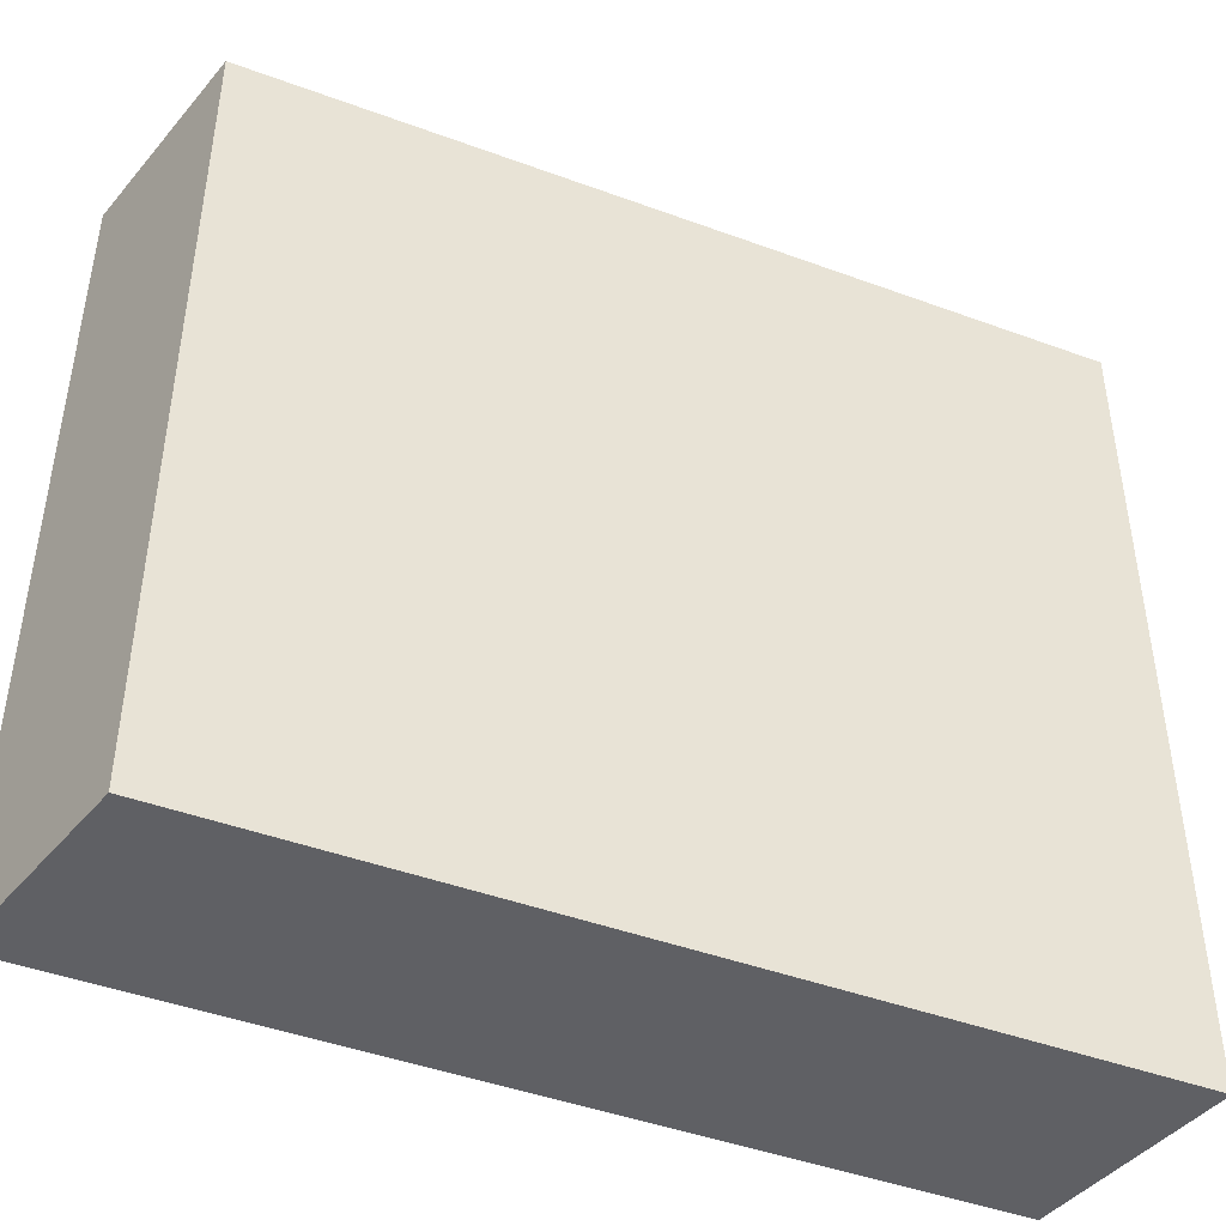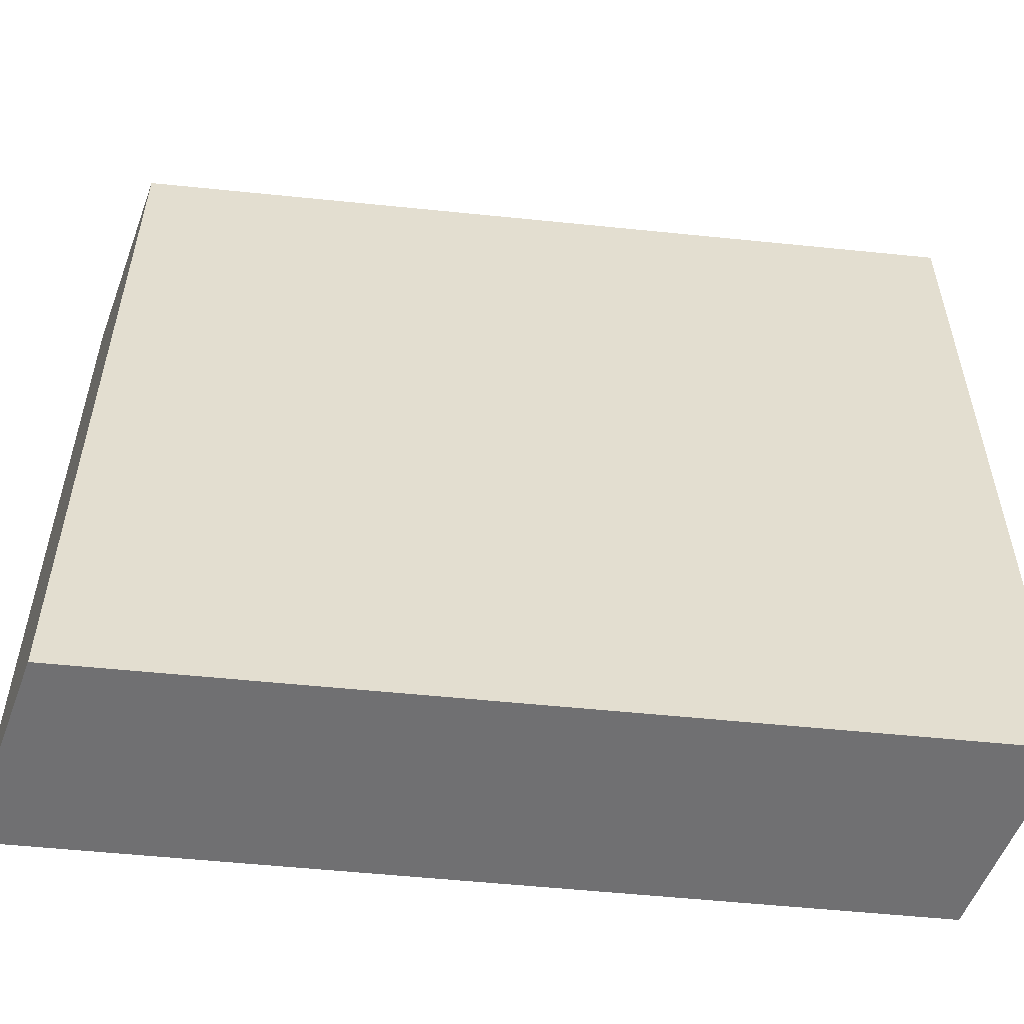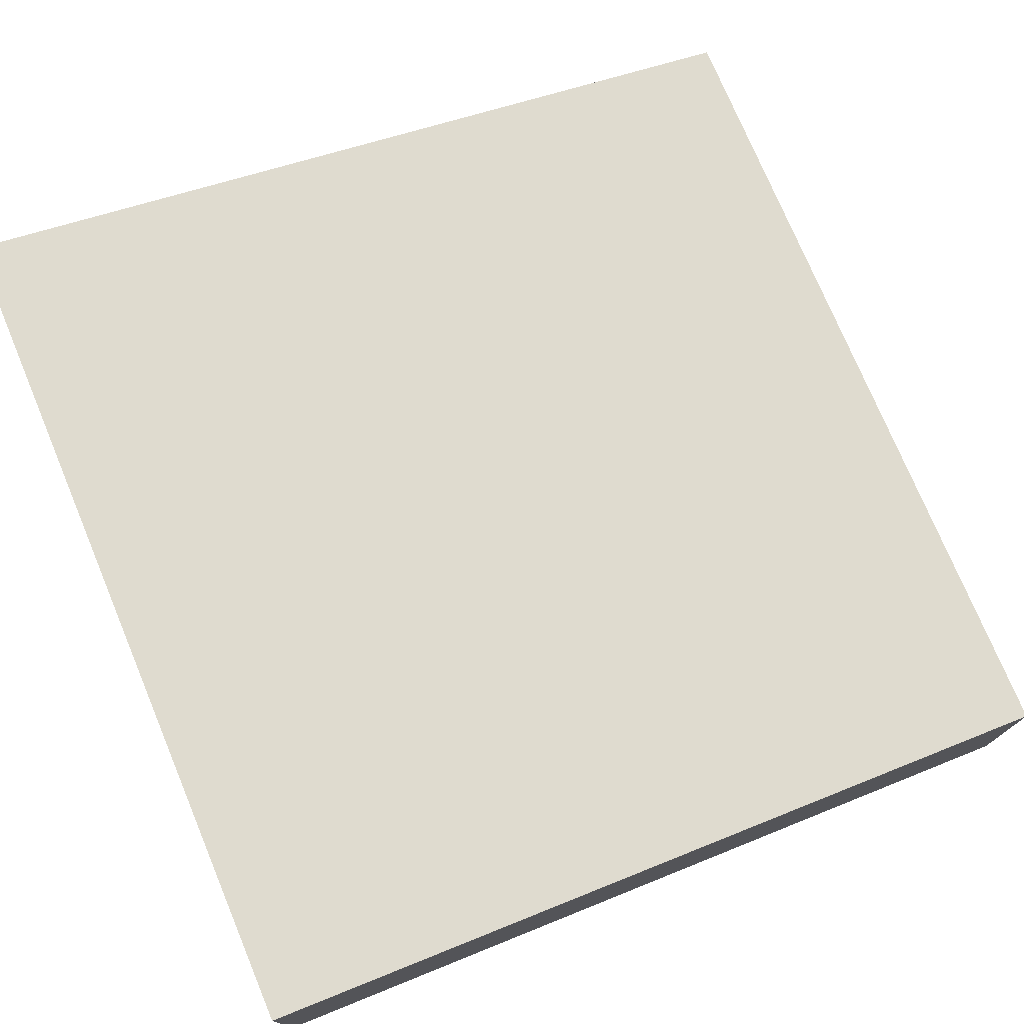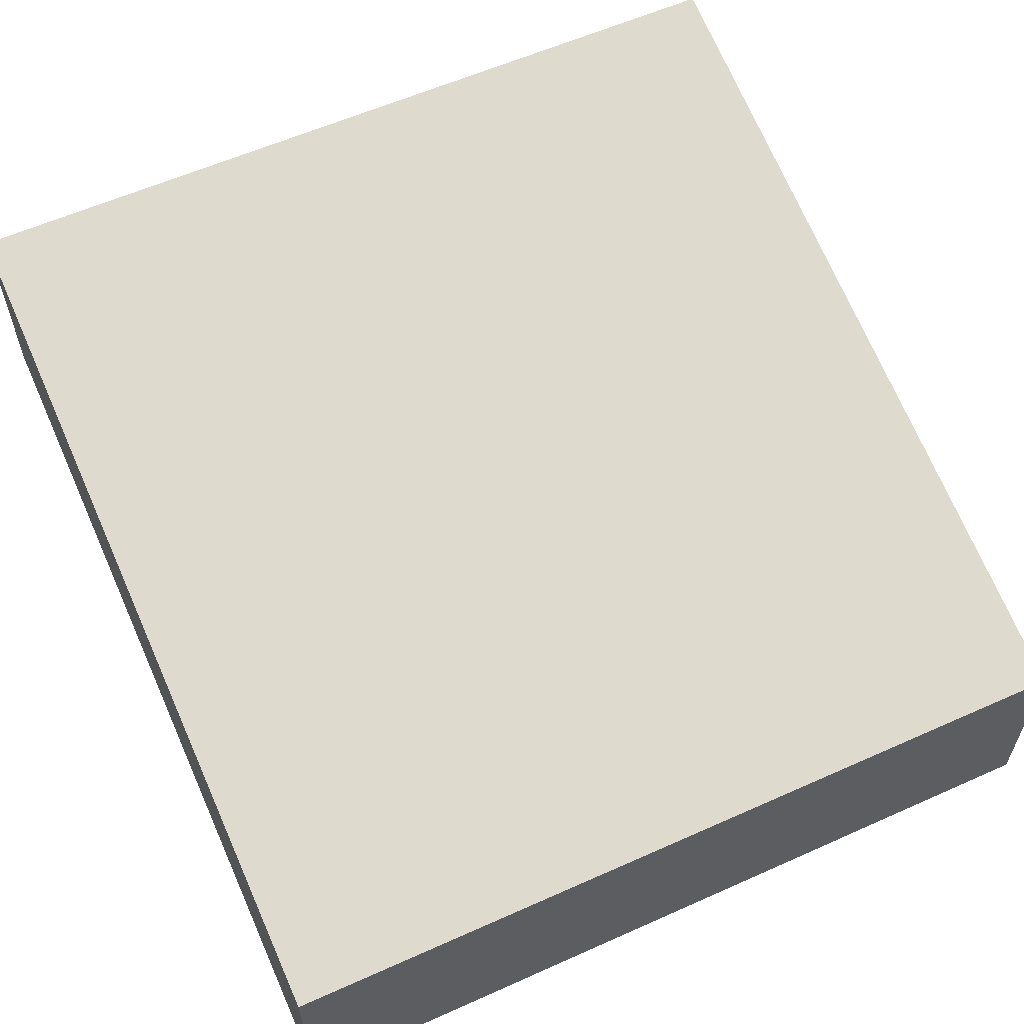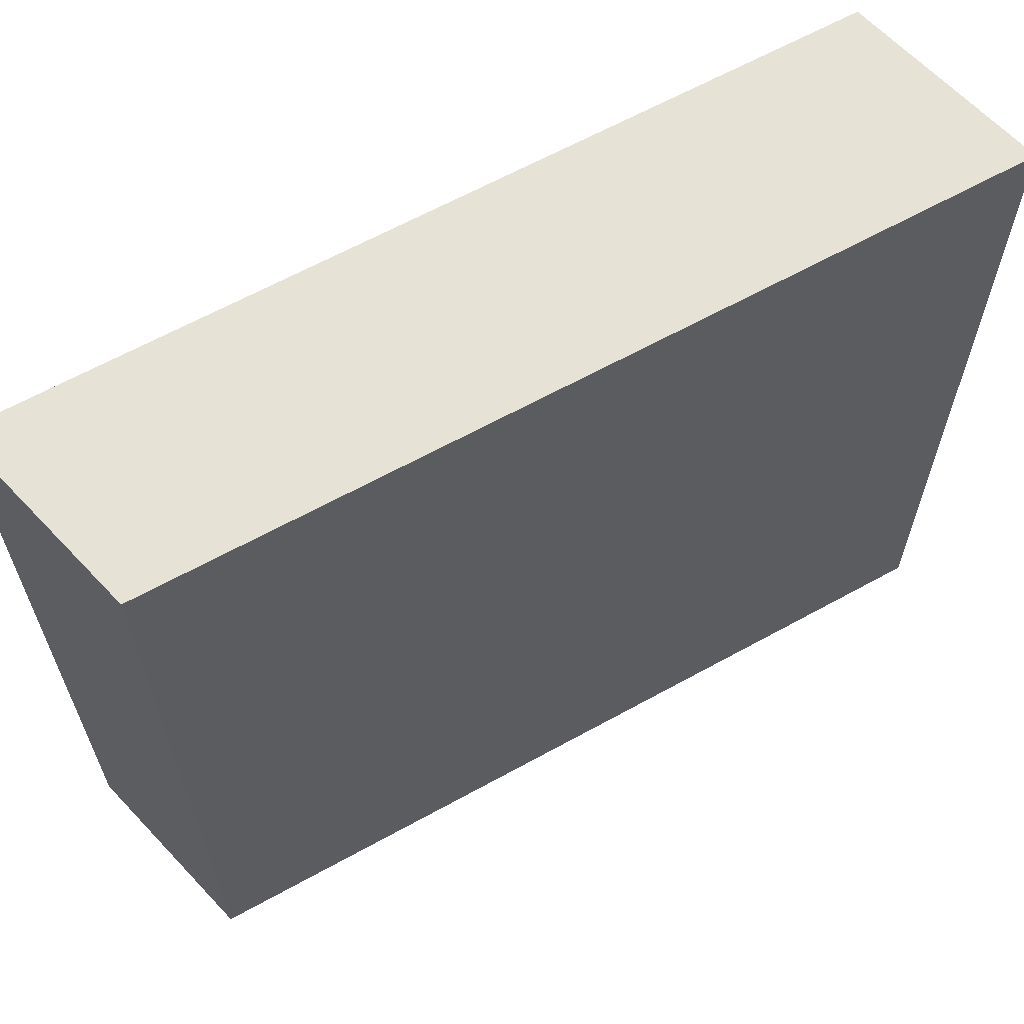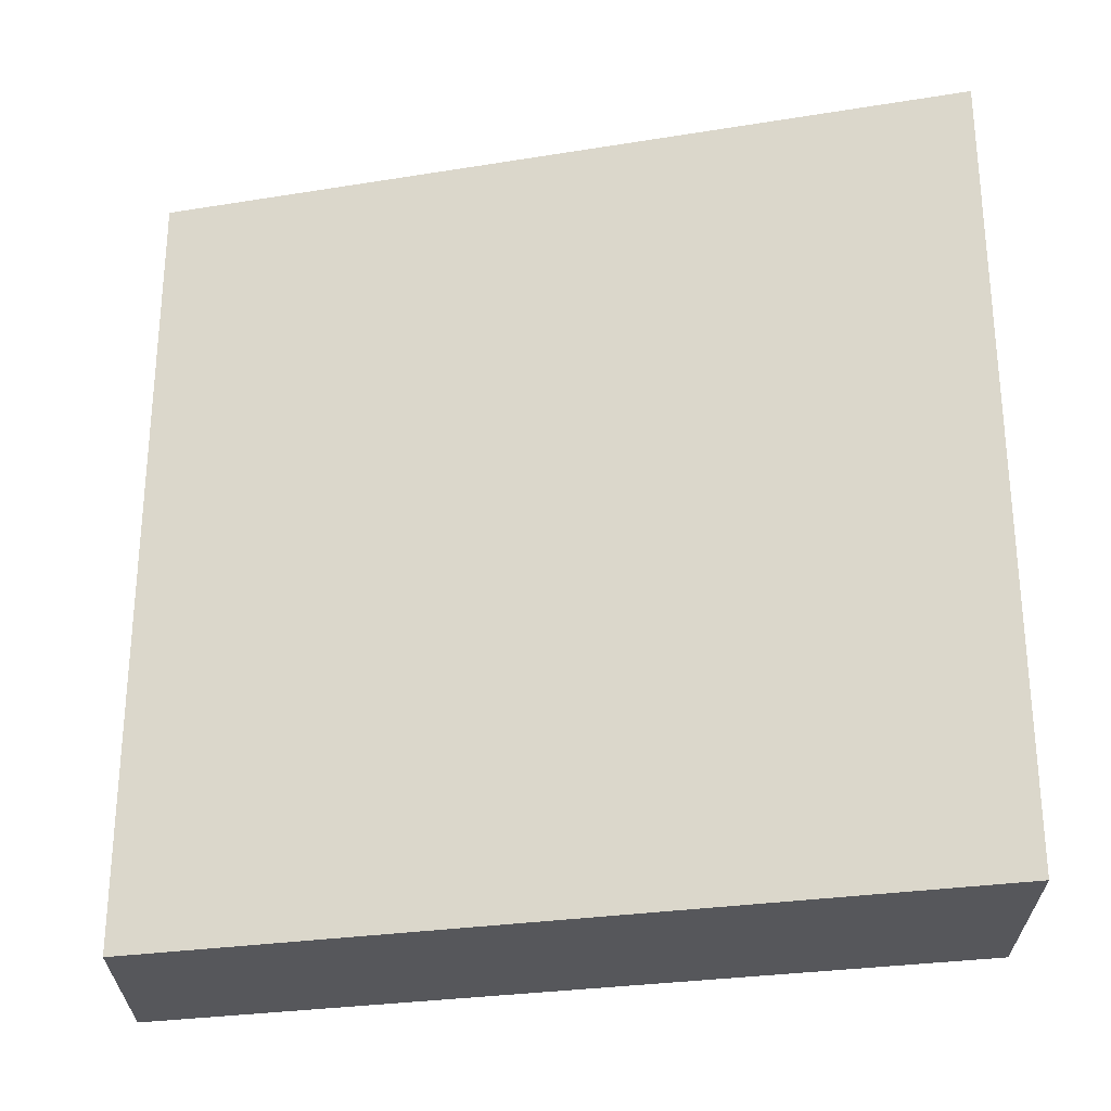
<metadata>
{"format":"obj","ext":"obj","renderer":"f3d","projection":"perspective","resolution":1024,"background":"white","views":[{"elev":-44.8,"azim":142.8,"up":"+Z"},{"elev":-55.0,"azim":159.8,"up":"+Z"},{"elev":75.3,"azim":-22.7,"up":"+Y"},{"elev":59.1,"azim":65.3,"up":"+Y"},{"elev":63.8,"azim":-43.2,"up":"+Z"},{"elev":62.6,"azim":-180.0,"up":"+Y"}]}
</metadata>
<code>
g COL_FallGuy_Halloween_JW_HidersPlatform (39)
v -5 -1 -7
v -9 0 -7
v -5 0 -7
v -9 1 -7
v -9 0 -7
v -9 0 -11
v -9 1 -7
v -9 1 -11
v -9 0 -11
v -5 -1 -11
v -9 1 -11
v -5 0 -11
v -5 -1 -11
v -5 -1 -7
v -5 0 -11
v -5 0 -7
v -5 0 -7
v -9 1 -7
v -5 0 -11
v -9 1 -11
v -5 -1 -11
v -9 0 -11
v -5 -1 -7
v -9 0 -7
g COL_FallGuy_Halloween_JW_HidersPlatform (39)_0
f 3 2 1
f 3 4 2
f 7 6 5
f 7 8 6
f 11 10 9
f 11 12 10
f 15 14 13
f 15 16 14
f 19 18 17
f 19 20 18
f 23 22 21
f 23 24 22

</code>
